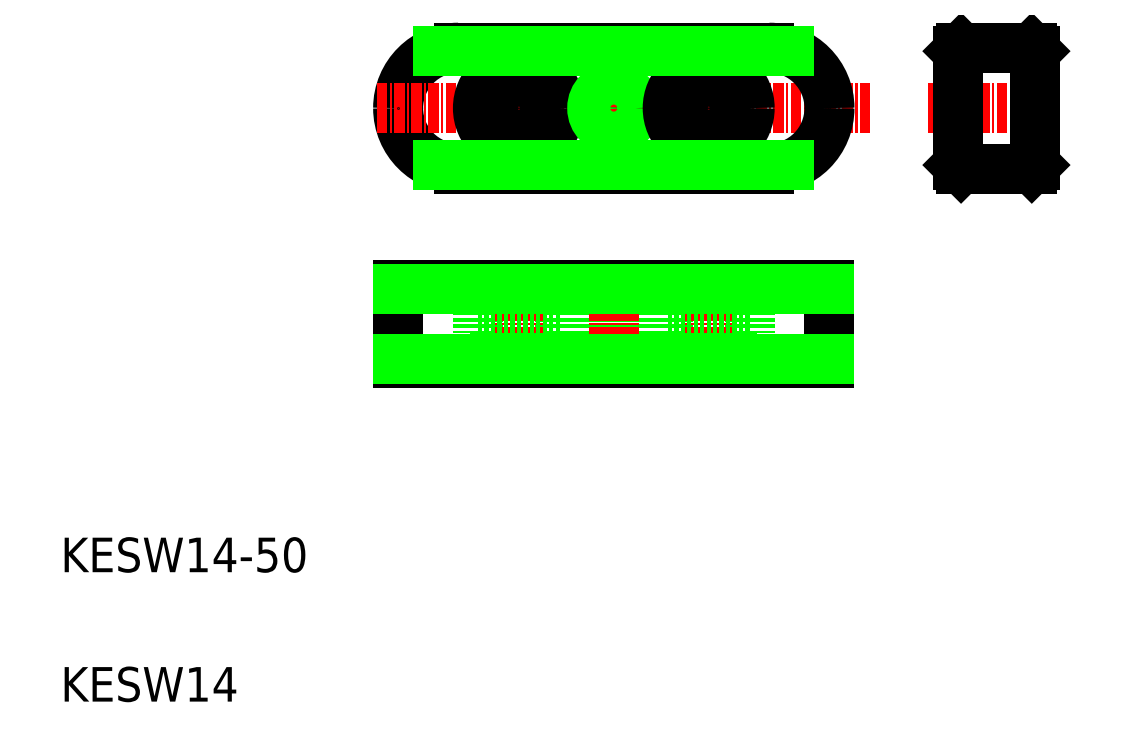
<metadata>
{"format":"dxf","ext":"dxf","renderer":"ezdxf+matplotlib","layout":"modelspace","background":"white","min_lineweight":24,"dpi":150}
</metadata>
<code>
0
SECTION
2
ENTITIES
0
ARC
8
0
10
56.14
20
78.8
30
0
40
7
50
180
51
270
0
ARC
8
0
10
56.14
20
78.8
30
0
40
7
50
90
51
180
0
LINE
8
CENTER
10
46.64
20
78.8
30
0
11
104.1
21
78.8
31
0
0
LINE
8
0
10
49.14
20
49.26
30
0
11
99.14
21
49.26
31
0
0
LINE
8
0
10
49.14
20
58.26
30
0
11
99.14
21
58.26
31
0
0
TEXT
8
0
10
10
20
10
30
0
40
4
1
KESW14
0
TEXT
8
0
10
10
20
25
30
0
40
4
1
KESW14-50
0
LINE
8
0
10
49.14
20
58.26
30
0
11
49.14
21
49.26
31
0
0
LINE
8
0
10
49.14
20
78.8
30
0
11
49.14
21
78.8
31
0
0
ARC
8
0
10
92.14
20
78.8
30
0
40
7
50
270
51
1.14e-13
0
LINE
8
0
10
92.14
20
71.8
30
0
11
56.14
21
71.8
31
0
0
LINE
8
0
10
76.64
20
58.26
30
0
11
76.64
21
49.26
31
0
0
LINE
8
0
10
76.21
20
58.26
30
0
11
76.21
21
49.26
31
0
0
LINE
8
0
10
67.89
20
58.26
30
0
11
67.89
21
52.76
31
0
0
LINE
8
0
10
71.64
20
58.26
30
0
11
71.64
21
49.26
31
0
0
LINE
8
0
10
72.07
20
58.26
30
0
11
72.07
21
49.26
31
0
0
LINE
8
CENTER
10
74.14
20
59.38
30
0
11
74.14
21
47.61
31
0
0
LINE
8
0
10
58.39
20
58.26
30
0
11
58.39
21
52.76
31
0
0
LINE
8
CENTER
10
63.14
20
59.38
30
0
11
63.14
21
47.61
31
0
0
LINE
8
0
10
58.39
20
52.76
30
0
11
67.89
21
52.76
31
0
0
LINE
8
0
10
58.39
20
52.76
30
0
11
67.89
21
52.76
31
0
0
LINE
8
0
10
60.39
20
52.76
30
0
11
60.39
21
49.26
31
0
0
LINE
8
0
10
65.89
20
52.76
30
0
11
65.89
21
49.26
31
0
0
LINE
8
0
10
99.14
20
58.26
30
0
11
99.14
21
49.26
31
0
0
LINE
8
0
10
89.89
20
58.26
30
0
11
89.89
21
52.76
31
0
0
LINE
8
0
10
80.39
20
58.26
30
0
11
80.39
21
52.76
31
0
0
LINE
8
CENTER
10
85.14
20
59.38
30
0
11
85.14
21
47.61
31
0
0
LINE
8
0
10
89.89
20
52.76
30
0
11
80.39
21
52.76
31
0
0
LINE
8
0
10
89.89
20
52.76
30
0
11
80.39
21
52.76
31
0
0
LINE
8
0
10
82.39
20
52.76
30
0
11
82.39
21
49.26
31
0
0
LINE
8
0
10
87.89
20
52.76
30
0
11
87.89
21
49.26
31
0
0
LINE
8
0
10
56.14
20
85.8
30
0
11
92.14
21
85.8
31
0
0
CIRCLE
8
0
10
63.14
20
78.8
30
0
40
4.75
0
LINE
8
CENTER
10
63.14
20
73.36
30
0
11
63.14
21
84.2
31
0
0
CIRCLE
8
0
10
63.14
20
78.8
30
0
40
2.75
0
LINE
8
CENTER
10
74.14
20
76.16
30
0
11
74.14
21
81.5
31
0
0
CIRCLE
8
0
10
74.14
20
78.8
30
0
40
2.067
0
CIRCLE
8
0
10
74.14
20
78.8
30
0
40
2.5
0
LINE
8
CENTER
10
85.14
20
73.36
30
0
11
85.14
21
84.2
31
0
0
CIRCLE
8
0
10
85.14
20
78.8
30
0
40
2.75
0
CIRCLE
8
0
10
85.14
20
78.8
30
0
40
4.75
0
ARC
8
0
10
92.14
20
78.8
30
0
40
7
50
0
51
90
0
LINE
8
0
10
99.14
20
78.8
30
0
11
99.14
21
78.8
31
0
0
LINE
8
0
10
123
20
72.2
30
0
11
122.6
21
71.8
31
0
0
LINE
8
0
10
114.4
20
71.8
30
0
11
114
21
72.2
31
0
0
LINE
8
0
10
114.4
20
71.8
30
0
11
122.6
21
71.8
31
0
0
LINE
8
CENTER
10
110.5
20
78.8
30
0
11
125.6
21
78.8
31
0
0
LINE
8
0
10
114
20
85.4
30
0
11
114
21
72.2
31
0
0
LINE
8
0
10
123
20
85.4
30
0
11
123
21
72.2
31
0
0
LINE
8
0
10
114.4
20
85.8
30
0
11
122.6
21
85.8
31
0
0
LINE
8
0
10
114.4
20
85.8
30
0
11
114
21
85.4
31
0
0
LINE
8
0
10
122.6
20
85.8
30
0
11
123
21
85.4
31
0
0
LINE
8
0
10
49.14
20
57.86
30
0
11
99.14
21
57.86
31
0
0
LINE
8
0
10
49.14
20
49.66
30
0
11
99.14
21
49.66
31
0
0
LINE
8
0
10
94.47
20
72.2
30
0
11
53.81
21
72.2
31
0
0
LINE
8
0
10
53.81
20
85.4
30
0
11
94.47
21
85.4
31
0
0
ENDSEC
0
EOF

</code>
